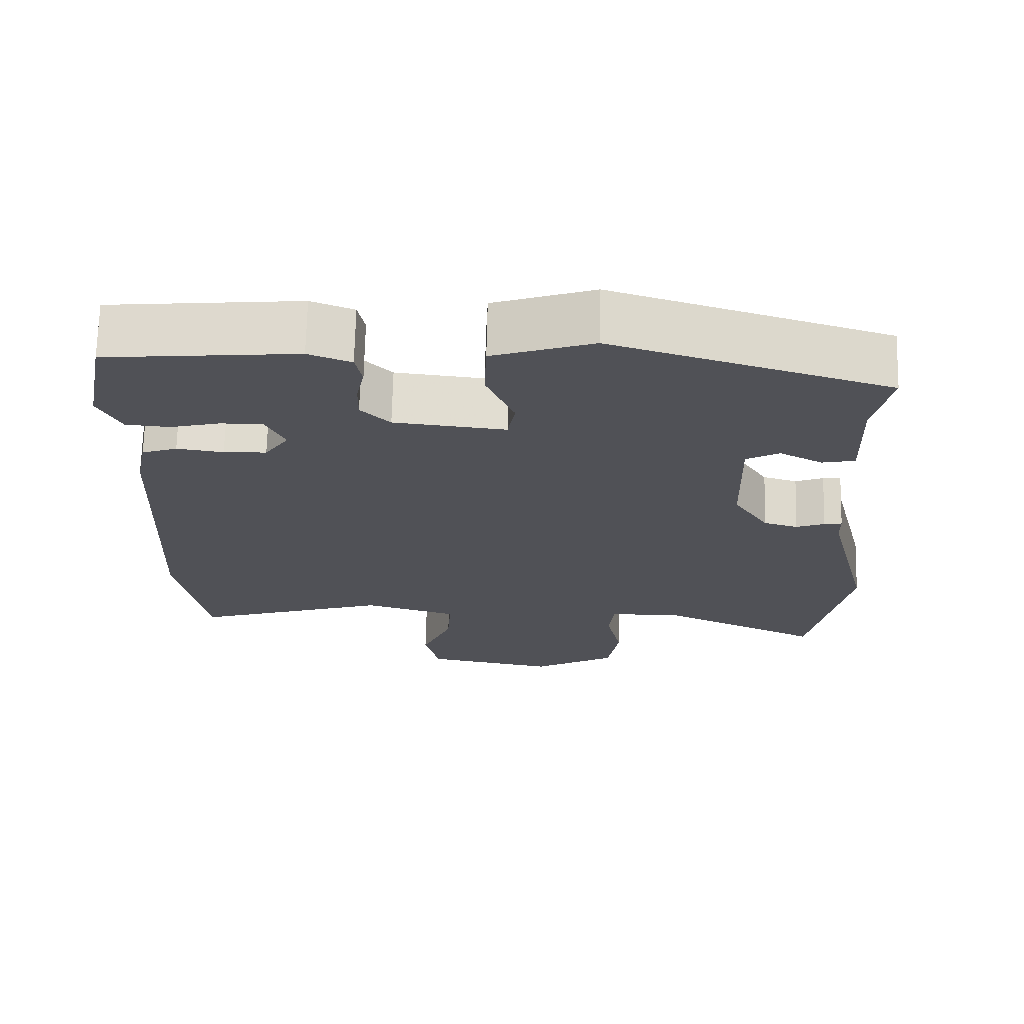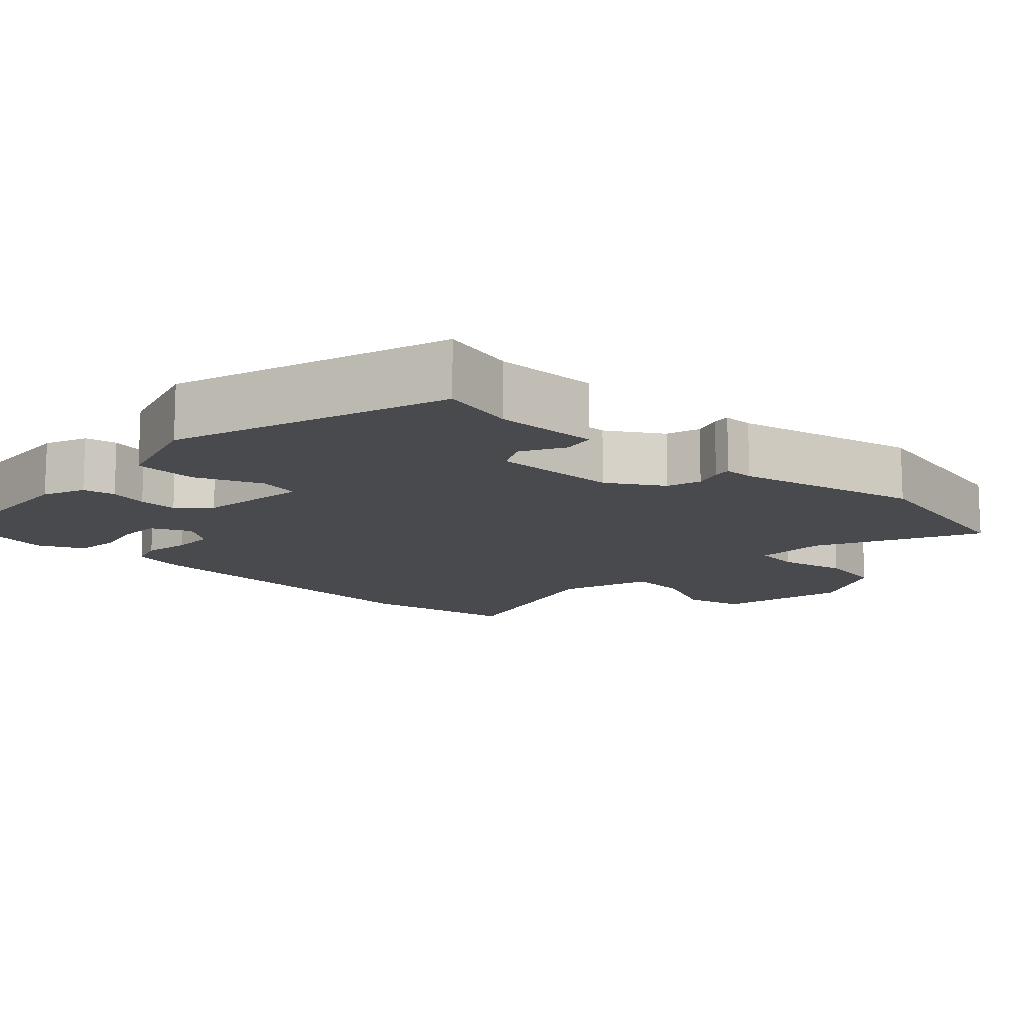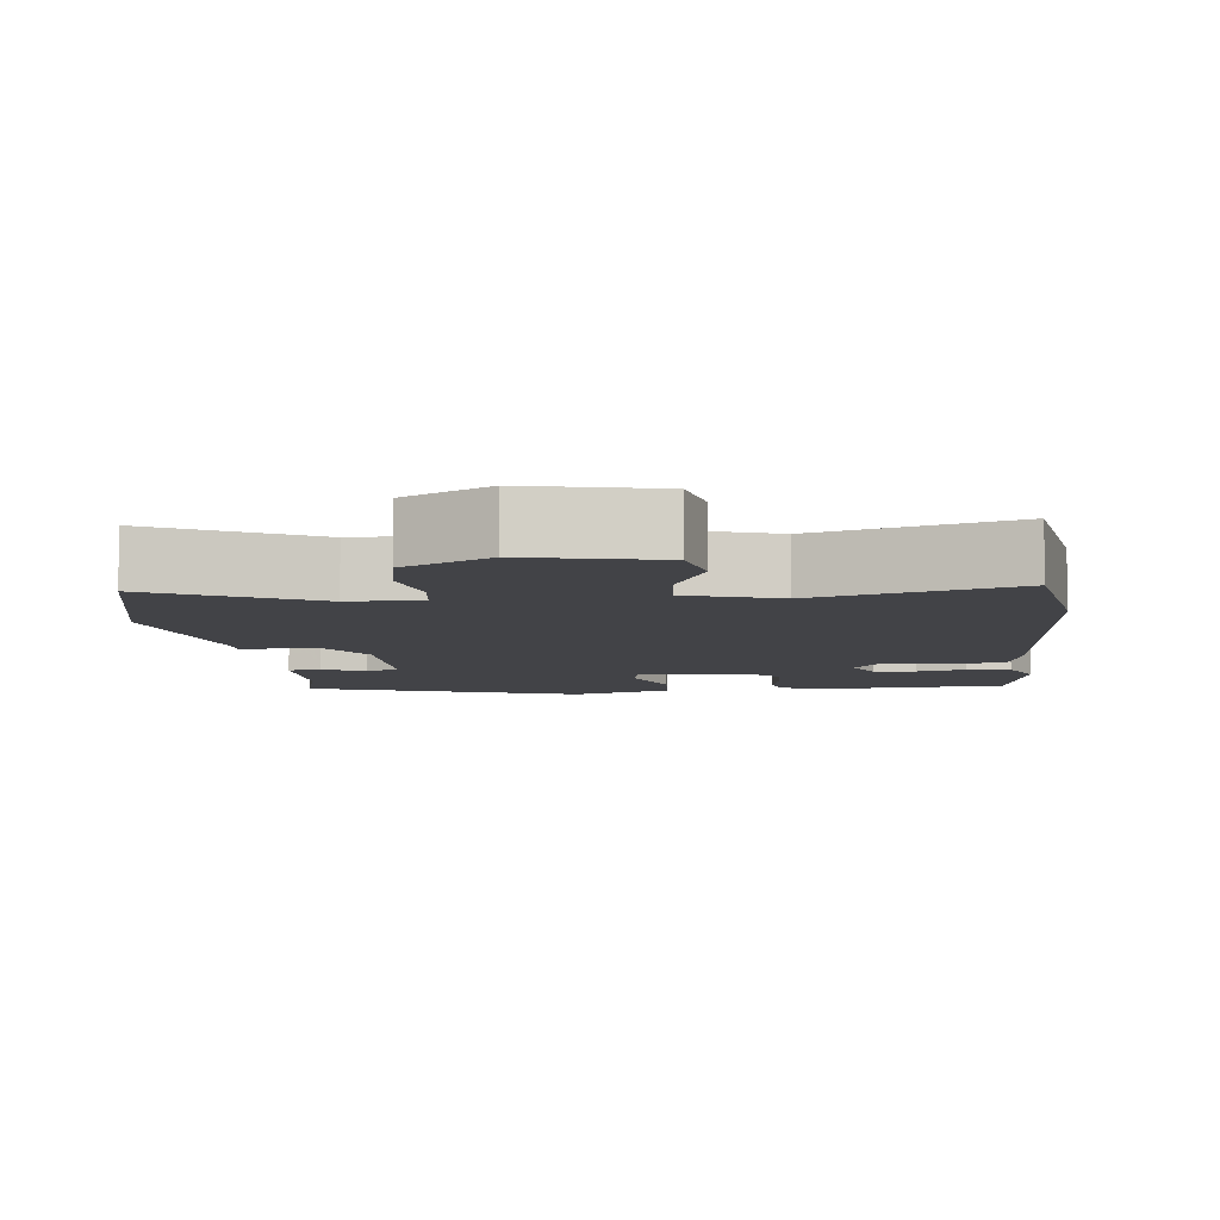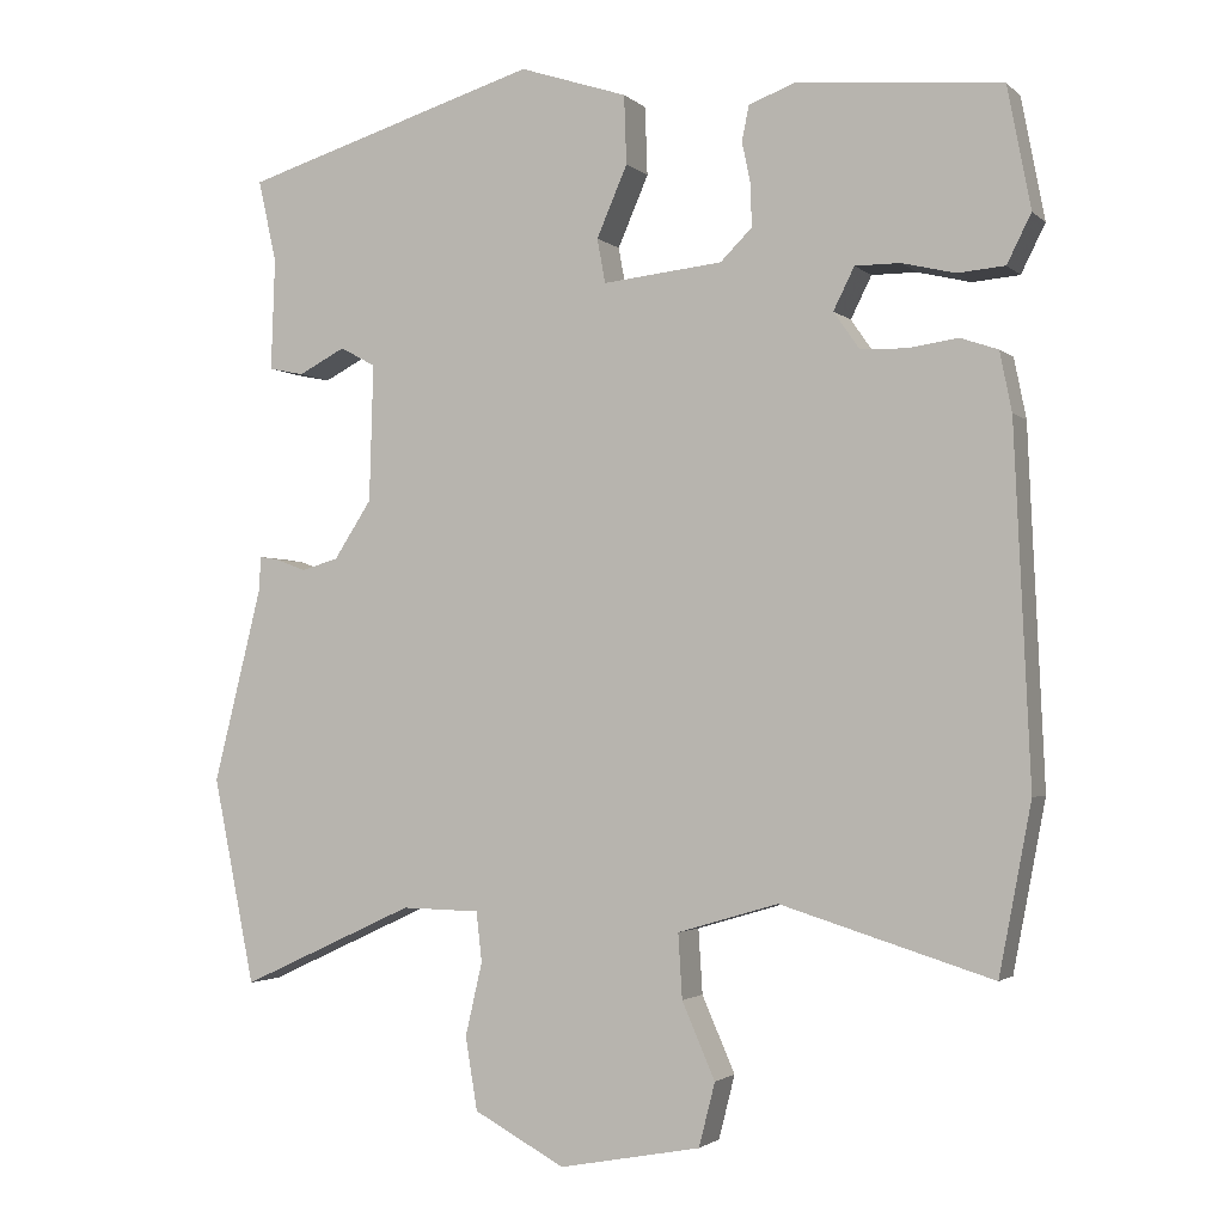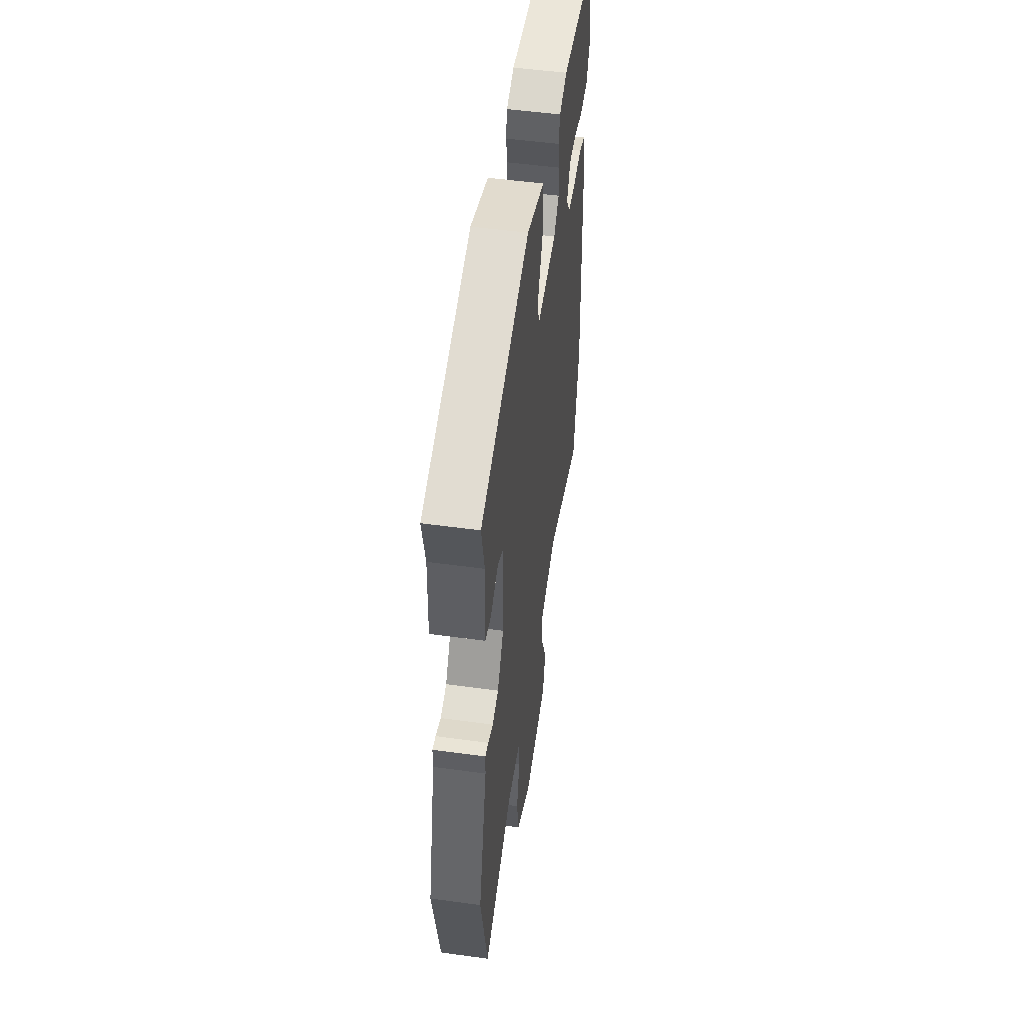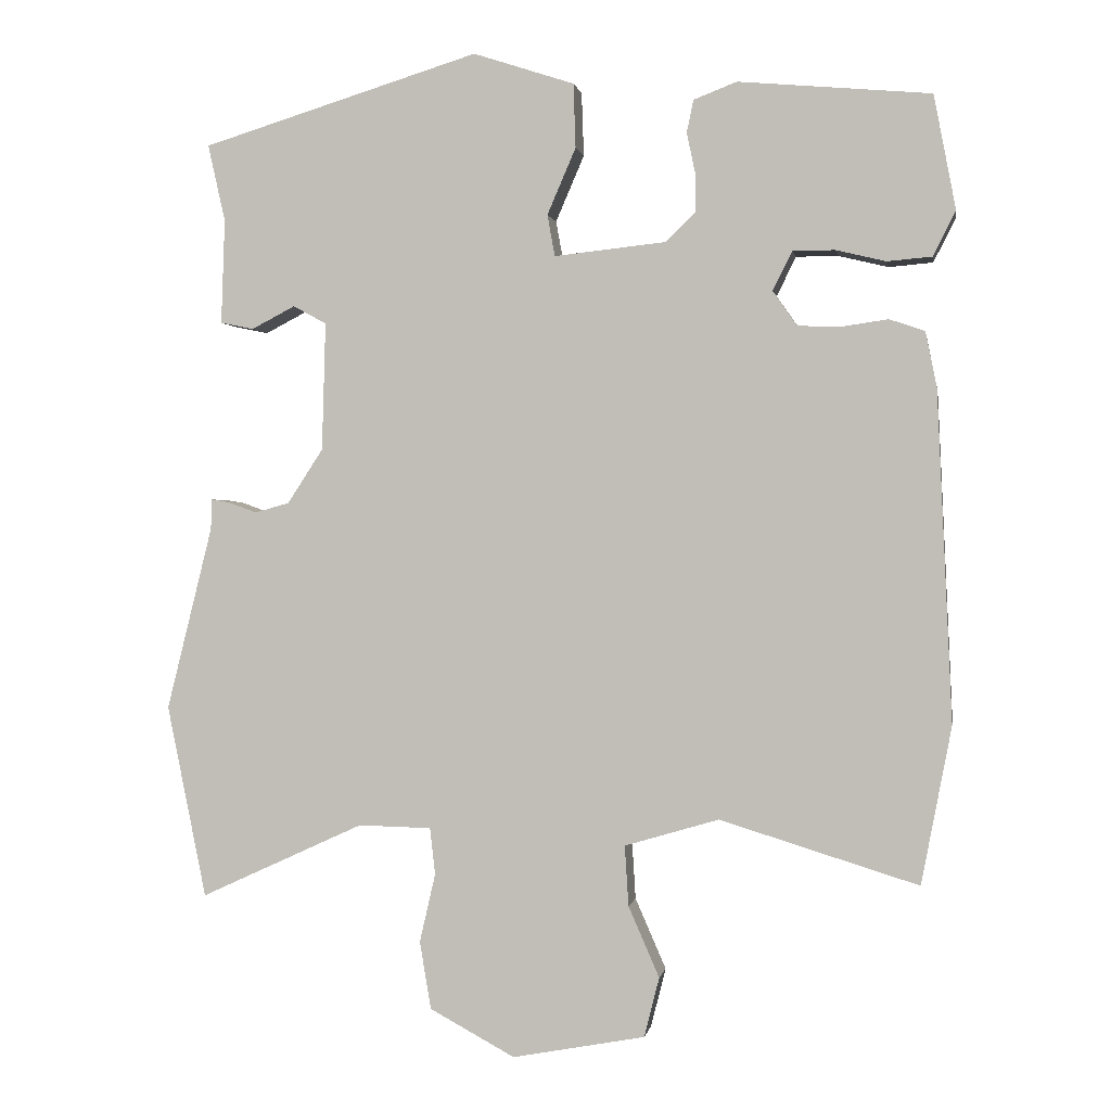
<metadata>
{"format":"obj","ext":"obj","renderer":"f3d","projection":"perspective","resolution":1024,"background":"white","views":[{"elev":69.6,"azim":1.3,"up":"+Z"},{"elev":-12.8,"azim":45.6,"up":"+Y"},{"elev":-7.4,"azim":-175.2,"up":"+Y"},{"elev":-2.3,"azim":-158.0,"up":"+Z"},{"elev":51.3,"azim":98.5,"up":"+Z"},{"elev":0.5,"azim":-170.4,"up":"+Z"}]}
</metadata>
<code>
v 0.473 0.07 0.417
v 0.45 0.07 0.315
v 0.455 0.07 0.176
v 0.411 0.07 0.167
v 0.353 0.07 0.197
v 0.309 0.07 0.173
v 0.314 0.07 0.003
v 0.361 0.07 -0.069
v 0.407 0.07 -0.082
v 0.445 0.07 -0.068
v 0.469 0.07 -0.064
v 0.47 0.07 -0.104
v 0.531 0.07 -0.348
v 0.479 0.07 -0.604
v 0.262 0.07 -0.504
v 0.165 0.07 -0.506
v 0.158 0.07 -0.568
v 0.179 0.07 -0.659
v 0.164 0.07 -0.749
v 0.051 0.07 -0.81
v -0.125 0.07 -0.777
v -0.145 0.07 -0.698
v -0.104 0.07 -0.604
v -0.099 0.07 -0.524
v -0.224 0.07 -0.487
v -0.487 0.07 -0.568
v -0.527 0.07 -0.359
v -0.507 0.07 0.078
v -0.492 0.07 0.152
v -0.445 0.07 0.168
v -0.383 0.07 0.159
v -0.326 0.07 0.161
v -0.294 0.07 0.207
v -0.32 0.07 0.259
v -0.376 0.07 0.259
v -0.442 0.07 0.243
v -0.501 0.07 0.248
v -0.531 0.07 0.308
v -0.502 0.07 0.459
v -0.247 0.07 0.482
v -0.19 0.07 0.46
v -0.181 0.07 0.417
v -0.192 0.07 0.365
v -0.193 0.07 0.313
v -0.154 0.07 0.274
v -0.005 0.07 0.258
v 0.005 0.07 0.313
v -0.033 0.07 0.401
v -0.03 0.07 0.486
v 0.104 0.07 0.53
v 0.473 0 0.417
v 0.45 0 0.315
v 0.455 0 0.176
v 0.411 0 0.167
v 0.353 0 0.197
v 0.309 0 0.173
v 0.314 0 0.003
v 0.361 0 -0.069
v 0.407 0 -0.082
v 0.445 0 -0.068
v 0.469 0 -0.064
v 0.47 0 -0.104
v 0.531 0 -0.348
v 0.479 0 -0.604
v 0.262 0 -0.504
v 0.165 0 -0.506
v 0.158 0 -0.568
v 0.179 0 -0.659
v 0.164 0 -0.749
v 0.051 0 -0.81
v -0.125 0 -0.777
v -0.145 0 -0.698
v -0.104 0 -0.604
v -0.099 0 -0.524
v -0.224 0 -0.487
v -0.487 0 -0.568
v -0.527 0 -0.359
v -0.507 0 0.078
v -0.492 0 0.152
v -0.445 0 0.168
v -0.383 0 0.159
v -0.326 0 0.161
v -0.294 0 0.207
v -0.32 0 0.259
v -0.376 0 0.259
v -0.442 0 0.243
v -0.501 0 0.248
v -0.531 0 0.308
v -0.502 0 0.459
v -0.247 0 0.482
v -0.19 0 0.46
v -0.181 0 0.417
v -0.192 0 0.365
v -0.193 0 0.313
v -0.154 0 0.274
v -0.005 0 0.258
v 0.005 0 0.313
v -0.033 0 0.401
v -0.03 0 0.486
v 0.104 0 0.53
f 47 48 49 50
f 46 47 50 1
f 40 41 42 43
f 40 43 44
f 39 40 44
f 38 39 44 45
f 35 36 37 38
f 34 35 38 45
f 28 29 30 31
f 28 31 32
f 25 26 27 28
f 24 25 28 32
f 20 21 22 23
f 20 23 24
f 17 18 19 20
f 16 17 20 24
f 12 13 14 15
f 12 15 16
f 9 10 11 12
f 8 9 12 16
f 7 8 16 24
f 2 3 4 5
f 46 1 2 5
f 46 5 6
f 33 34 45 46
f 24 32 33 46
f 6 7 24 46
f 100 99 98 97
f 51 100 97 96
f 93 92 91 90
f 94 93 90
f 94 90 89
f 95 94 89 88
f 88 87 86 85
f 95 88 85 84
f 81 80 79 78
f 82 81 78
f 78 77 76 75
f 82 78 75 74
f 73 72 71 70
f 74 73 70
f 70 69 68 67
f 74 70 67 66
f 65 64 63 62
f 66 65 62
f 62 61 60 59
f 66 62 59 58
f 74 66 58 57
f 55 54 53 52
f 55 52 51 96
f 56 55 96
f 96 95 84 83
f 96 83 82 74
f 96 74 57 56
f 1 51 52 2
f 2 52 53 3
f 3 53 54 4
f 4 54 55 5
f 5 55 56 6
f 6 56 57 7
f 7 57 58 8
f 8 58 59 9
f 9 59 60 10
f 10 60 61 11
f 11 61 62 12
f 12 62 63 13
f 13 63 64 14
f 14 64 65 15
f 15 65 66 16
f 16 66 67 17
f 17 67 68 18
f 18 68 69 19
f 19 69 70 20
f 20 70 71 21
f 21 71 72 22
f 22 72 73 23
f 23 73 74 24
f 24 74 75 25
f 25 75 76 26
f 26 76 77 27
f 27 77 78 28
f 28 78 79 29
f 29 79 80 30
f 30 80 81 31
f 31 81 82 32
f 32 82 83 33
f 33 83 84 34
f 34 84 85 35
f 35 85 86 36
f 36 86 87 37
f 37 87 88 38
f 38 88 89 39
f 39 89 90 40
f 40 90 91 41
f 41 91 92 42
f 42 92 93 43
f 43 93 94 44
f 44 94 95 45
f 45 95 96 46
f 46 96 97 47
f 47 97 98 48
f 48 98 99 49
f 49 99 100 50
f 50 100 51 1

</code>
